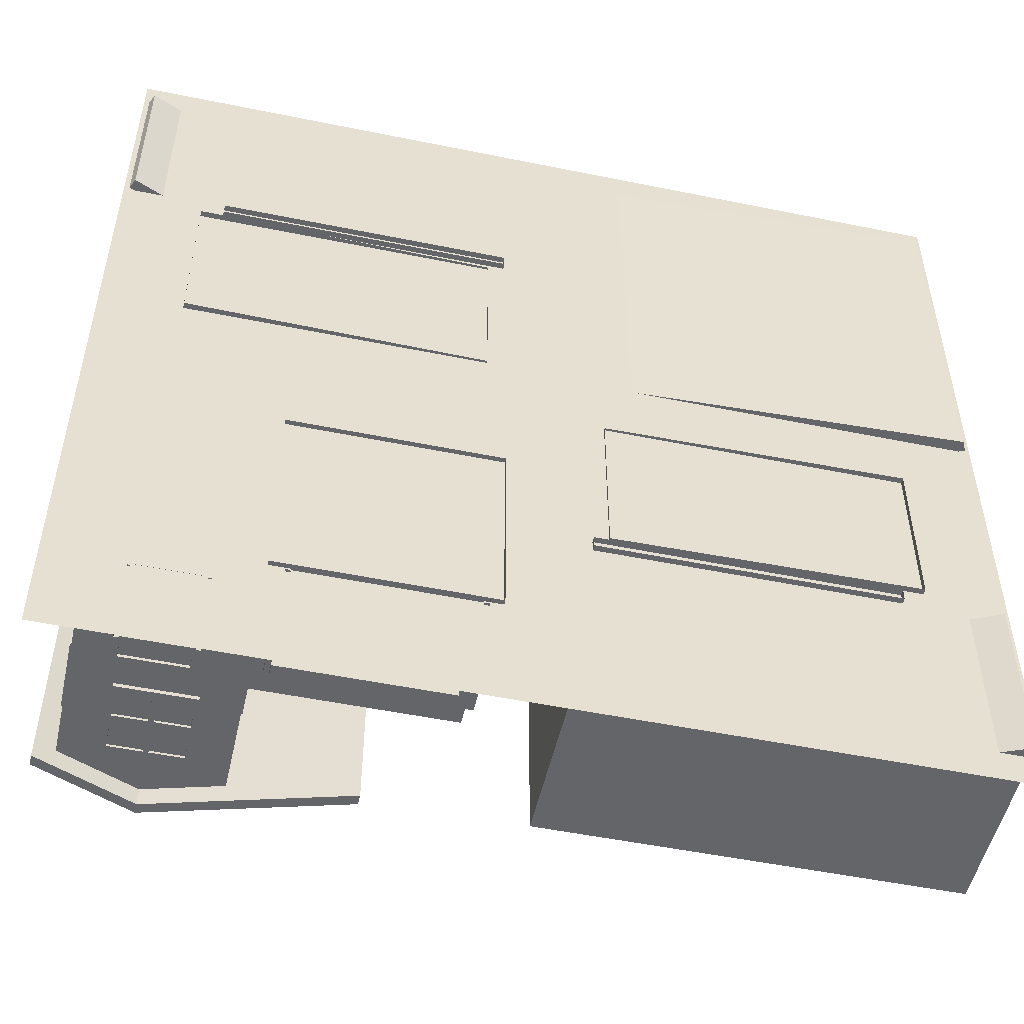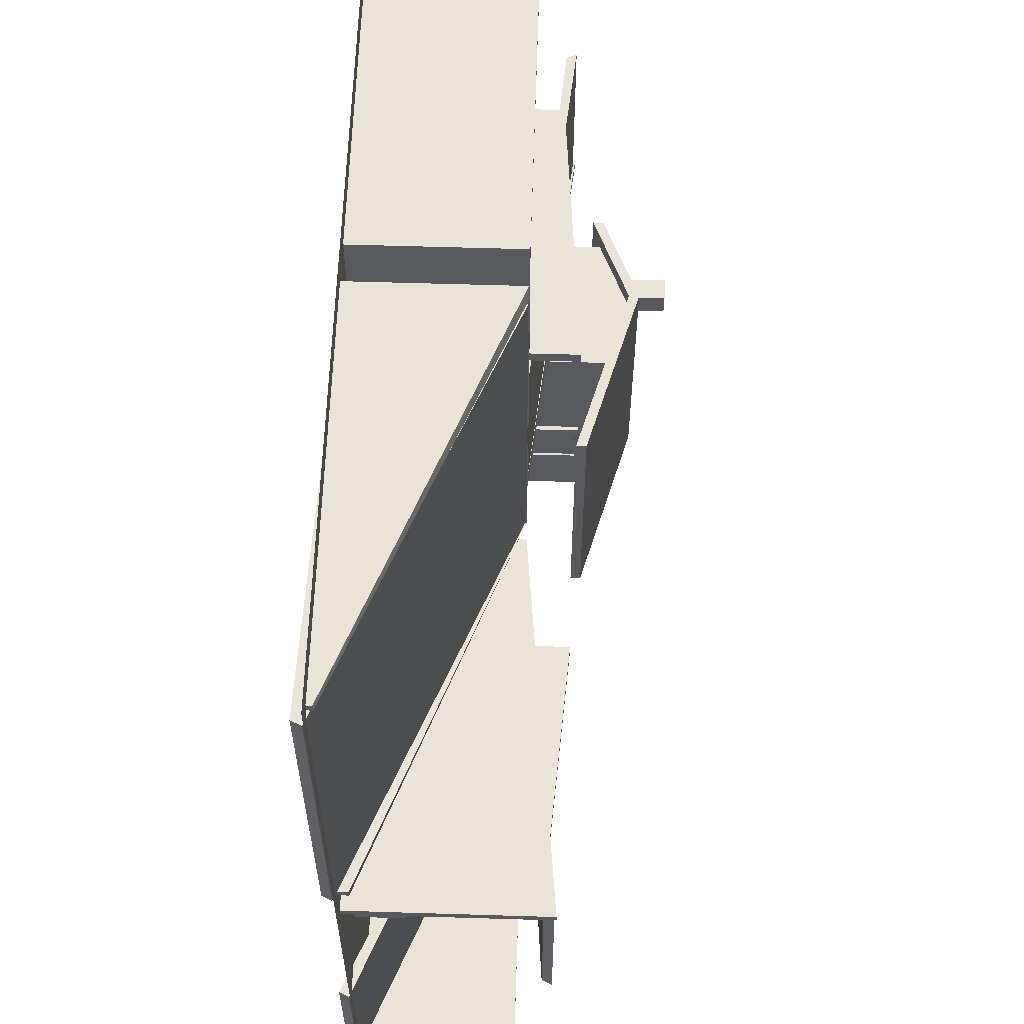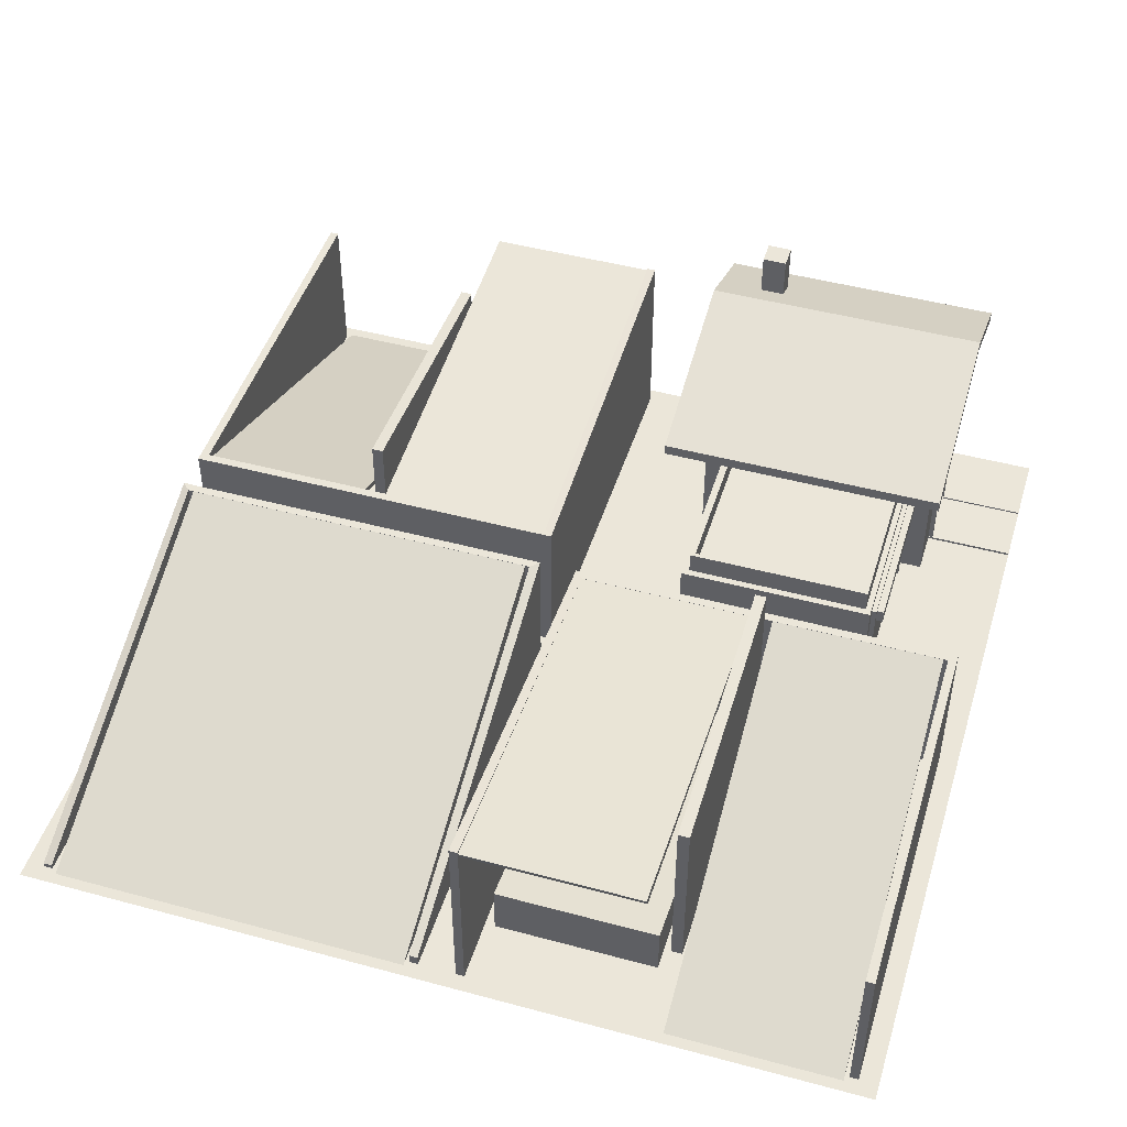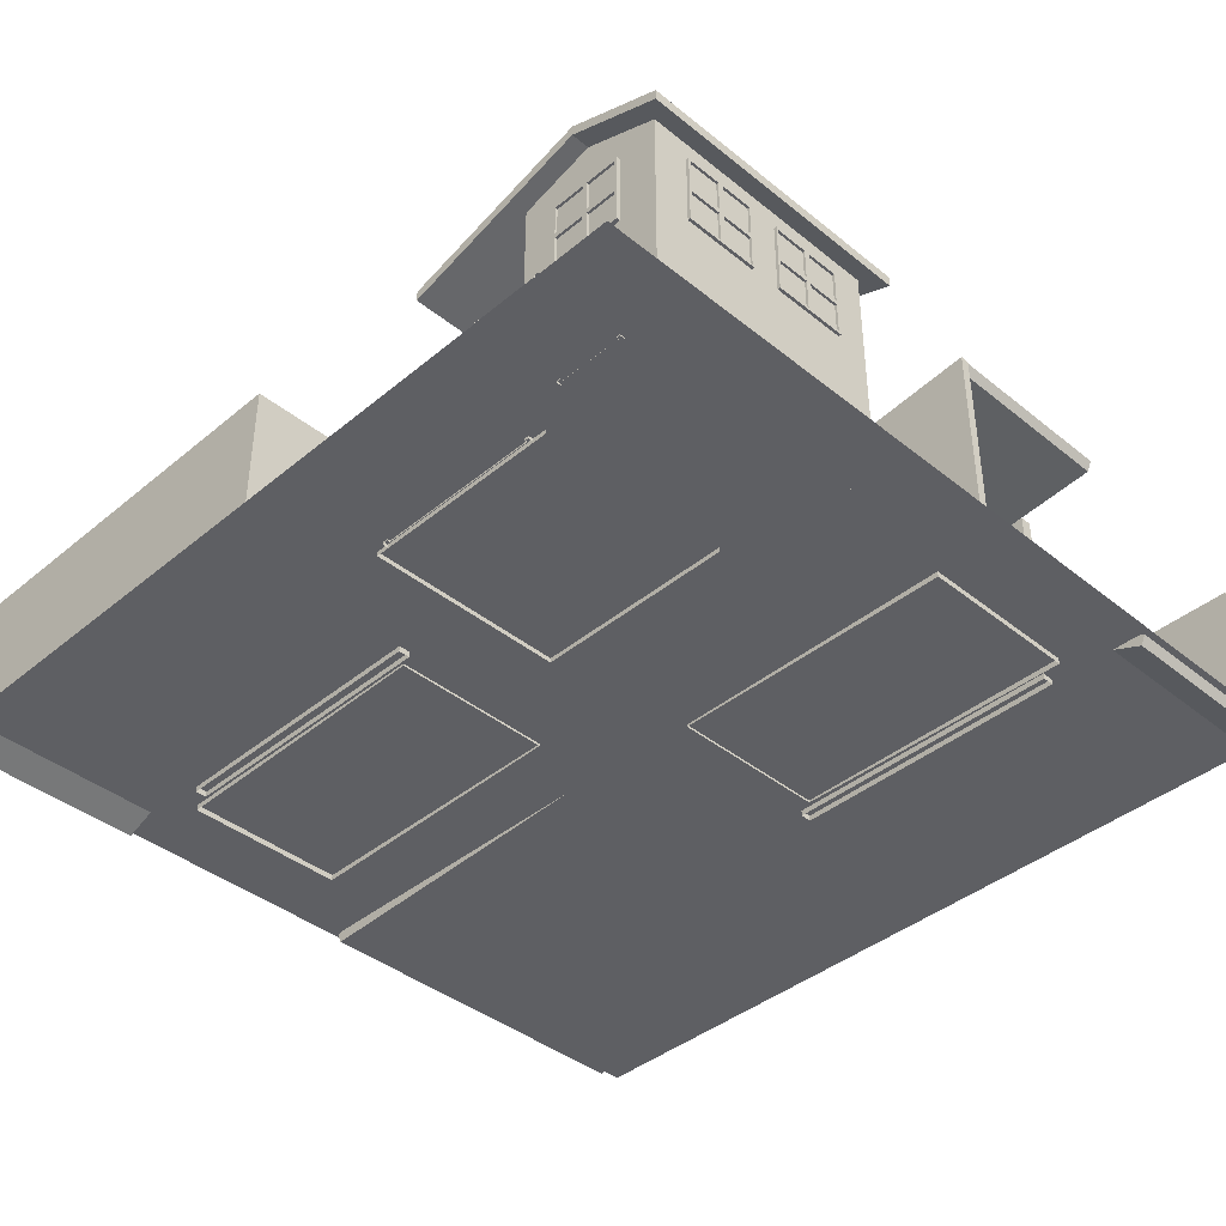
<metadata>
{"format":"obj","ext":"obj","renderer":"f3d","projection":"perspective","resolution":1024,"background":"white","views":[{"elev":-51.4,"azim":-12.5,"up":"+Z"},{"elev":59.8,"azim":91.8,"up":"+Z"},{"elev":46.9,"azim":107.0,"up":"+Y"},{"elev":-40.5,"azim":-134.6,"up":"+Y"}]}
</metadata>
<code>
o House.001_Plane.004
v -11.16 1e-06 -4.202
v -11.16 3e-06 -15.8
v -11.16 11.31 -15.8
v -11.16 11.31 -4.202
v -18.25 3e-06 -15.8
v -18.25 1e-06 -4.202
v -18.25 10.75 -4.202
v -18.25 10.75 -15.8
v -14.65 12.19 -4.202
v -13.32 3e-06 -15.8
v -16.61 3e-06 -15.8
v -14.65 12.19 -15.8
v -16.61 3e-06 -20
v -16.6 0.105 -15.8
v -16.6 0.105 -20
v -13.33 0.105 -15.8
v -13.33 0.105 -20
v -13.52 0.105 -20
v -13.52 0.105 -15.8
v -13.32 3e-06 -20
v -16.4 0.105 -15.8
v -13.52 0.03139 -15.8
v -16.4 0.03139 -15.8
v -16.4 0.105 -20
v -13.52 0.03139 -20
v -16.4 0.03139 -20
v -11.27 -0.2216 -14.59
v -11.27 5.874 -14.59
v -1.804 5.874 -14.59
v -1.804 -0.2216 -14.59
v -1.804 5.874 -5.344
v -1.804 -0.2216 -5.344
v -11.27 5.874 -5.344
v -11.27 -0.2216 -5.344
v -13.34 4.934 -16.01
v -13.34 -0.07187 -16.01
v -13.51 -0.01146 -16.01
v -13.51 4.743 -16.01
v -13.34 4.934 -15.74
v -13.34 -0.07187 -15.74
v -16.59 -0.07187 -16.01
v -16.59 4.934 -16.01
v -16.42 4.743 -16.01
v -16.42 -0.01146 -16.01
v -16.59 -0.07187 -15.74
v -16.59 4.934 -15.74
v -16.42 -0.01146 -15.88
v -16.42 4.743 -15.88
v -13.51 4.743 -15.88
v -13.51 -0.01146 -15.88
v -10.94 9.795 -10.22
v -10.94 5.734 -10.22
v -10.94 5.783 -10.36
v -10.94 9.64 -10.36
v -11.15 9.795 -10.22
v -11.15 5.734 -10.22
v -10.94 5.734 -12.85
v -10.94 9.795 -12.85
v -10.94 9.64 -12.71
v -10.94 5.783 -12.71
v -11.15 5.734 -12.85
v -11.15 9.795 -12.85
v -11.05 5.783 -12.71
v -11.05 9.64 -12.71
v -11.05 9.64 -10.36
v -11.05 5.783 -10.36
v -14.65 12.14 -16.67
v -5.741 9.648 -16.67
v -5.741 9.648 -3.334
v -14.65 12.14 -3.334
v -14.65 12.64 -16.67
v -14.65 12.64 -3.334
v -5.741 10.16 -3.334
v -5.741 10.16 -16.67
v -19.17 10.28 -16.67
v -19.17 10.28 -3.334
v -19.17 10.79 -3.334
v -19.17 10.79 -16.67
v -17.16 9.988 -6.562
v -17.16 14.03 -6.562
v -16.03 14.03 -6.562
v -16.03 9.988 -6.562
v -16.03 14.03 -5.432
v -16.03 9.988 -5.432
v -17.16 14.03 -5.432
v -17.16 9.988 -5.432
v -2.118 6.916 -5.676
v -2.118 6.916 -14.32
v -2.309 6.916 -14.1
v -2.309 6.916 -5.898
v -11.64 6.916 -5.676
v -11.45 6.916 -5.898
v -11.64 6.916 -14.32
v -11.45 6.916 -14.1
v -2.118 5.874 -5.676
v -2.309 5.874 -5.898
v -2.309 5.874 -14.1
v -2.118 5.874 -14.32
v -11.64 5.874 -5.676
v -11.45 5.874 -5.898
v -11.45 5.874 -14.1
v -11.64 5.874 -14.32
v -2.392 5.532 -14.8
v -2.392 -0.144 -14.8
v -2.631 -0.07549 -14.8
v -2.631 5.339 -14.8
v -2.392 5.532 -14.54
v -2.392 -0.144 -14.54
v -10.58 -0.144 -14.8
v -10.58 5.532 -14.8
v -10.34 5.339 -14.8
v -10.34 -0.07549 -14.8
v -10.58 -0.144 -14.54
v -10.58 5.532 -14.54
v -10.34 -0.07549 -14.67
v -10.34 5.339 -14.67
v -2.631 5.339 -14.67
v -2.631 -0.07549 -14.67
v -2.636 4.693 -14.8
v -10.34 4.693 -14.8
v -10.34 4.693 -15.13
v -2.636 4.693 -15.13
v -2.636 4.693 -14.67
v -10.34 4.693 -14.67
v -2.631 5.339 -15.13
v -10.34 5.339 -15.13
f 1 2 3 4
f 5 6 7 8
f 6 1 4 9 7
f 2 10 11 5 8 12 3
f 13 11 14 15
f 16 17 18 19
f 10 20 17 16
f 11 10 16 14
f 21 19 22 23
f 14 16 19 21
f 15 14 21 24
f 25 26 23 22
f 24 21 23 26
f 19 18 25 22
f 27 28 29 30
f 30 29 31 32
f 32 31 33 34
f 31 29 28 33
f 35 36 37 38
f 36 35 39 40
f 41 42 43 44
f 45 46 42 41
f 39 35 42 46
f 42 35 38 43
f 47 48 49 50
f 38 37 50 49
f 44 43 48 47
f 43 38 49 48
f 51 52 53 54
f 52 51 55 56
f 57 58 59 60
f 61 62 58 57
f 55 51 58 62
f 58 51 54 59
f 63 64 65 66
f 54 53 66 65
f 60 59 64 63
f 59 54 65 64
f 67 68 69 70
f 71 72 73 74
f 69 68 74 73
f 75 76 77 78
f 70 69 73 72
f 67 75 78 71
f 68 67 71 74
f 76 70 72 77
f 78 77 72 71
f 75 67 70 76
f 79 80 81 82
f 82 81 83 84
f 84 83 85 86
f 86 85 80 79
f 83 81 80 85
f 87 88 89 90
f 91 87 90 92
f 88 93 94 89
f 95 96 97 98
f 99 100 96 95
f 98 97 101 102
f 95 98 88 87
f 100 99 91 92
f 96 100 92 90
f 101 97 89 94
f 99 95 87 91
f 98 102 93 88
f 102 101 94 93
f 97 96 90 89
f 103 104 105 106
f 104 103 107 108
f 109 110 111 112
f 113 114 110 109
f 107 103 110 114
f 110 103 106 111
f 115 116 117 118
f 106 105 118 117
f 112 111 116 115
f 119 120 121 122
f 120 119 123 124
f 106 119 122 125
f 120 111 126 121
f 126 125 122 121
f 111 106 125 126
o Plane.002_Plane.004
v -20 3e-06 -20
v -20 0 0
v 0 0 0
v 0 3e-06 -20
f 127 128 129 130
o Plane.007_Plane.002
v 20 0 0
v 20 3e-06 -20
v 0 3e-06 -20
v 0 0 0
f 131 132 133 134
o Plane.008_Plane.001
v 0 -3e-06 20
v 0 0 0
v -20 0 0
v -20 -3e-06 20
f 135 136 137 138
o Cube.006_Cube.001
v 0.8871 0.02408 19.11
v 1.291 0.02408 18.71
v 19.26 0.02408 18.71
v 19.26 0.02408 19.11
v 19.26 0.02408 0.8871
v 19.26 0.02408 1.291
v 1.291 0.02408 1.291
v 0.8871 0.02408 0.8871
v 0.8871 7.425 0.8872
v 0.8871 7.425 19.11
v 1.291 7.425 18.71
v 1.291 7.425 1.291
v 19.26 0.5278 0.8871
v 19.26 0.5278 1.291
v 19.26 0.2658 19.11
v 19.26 0.2658 18.71
v 19.54 -0.5745 18.45
v 19.75 -0.1099 18.45
v 1.293 7.417 18.45
v 1.144 0.1074 18.45
v 1.293 7.417 1.499
v 1.144 0.1074 1.499
v 19.75 -0.1099 1.499
v 19.54 -0.5745 1.499
f 139 140 141 142
f 143 144 145 146
f 146 145 140 139
f 147 148 149 150
f 151 147 150 152
f 148 153 154 149
f 146 139 148 147
f 144 143 151 152
f 141 140 149 154
f 143 146 147 151
f 139 142 153 148
f 142 141 154 153
f 140 145 150 149
f 145 144 152 150
f 155 156 157 158
f 158 157 159 160
f 160 159 161 162
f 162 161 156 155
f 158 160 162 155
f 159 157 156 161
o Plane.009_Plane.001
v 20 -3e-06 20
v 20 0 0
v 0 0 0
v 0 -3e-06 20
f 163 164 165 166
o Cube.004_Cube.002_Cube.004_Cube.004
v 0.8871 0.02408 -0.8871
v 1.291 0.02408 -1.291
v 19.26 0.02408 -1.291
v 19.26 0.02408 -0.8871
v 19.26 0.02408 -19.11
v 19.26 0.02408 -18.71
v 1.291 0.02408 -18.71
v 0.8871 0.02408 -19.11
v 0.8871 7.425 -19.11
v 0.8871 7.425 -0.8871
v 1.291 7.425 -1.291
v 1.291 7.425 -18.71
v 19.26 7.425 -19.11
v 19.26 7.425 -18.71
v 19.26 9.222 -0.8871
v 19.26 9.222 -1.291
v 19.54 -0.5745 -10.5
v 19.75 -0.1099 -10.5
v 1.293 7.417 -10.5
v 1.144 7.201 -10.5
v 1.293 7.417 -18.5
v 1.144 7.201 -18.5
v 19.75 -0.1099 -18.5
v 19.54 -0.5745 -18.5
v 1.144 7.201 -1.246
v 1.293 7.417 -1.246
v 1.293 7.417 -9.435
v 1.144 7.201 -9.435
v 19.25 9.135 -9.435
v 19.04 8.671 -9.435
v 19.25 9.135 -1.246
v 19.04 8.671 -1.246
v 16.3 -0.2698 -1.746
v 16.3 2.488 -1.746
v 2.65 0.2605 -1.746
v 2.65 -0.1064 -1.746
v 2.65 0.2605 -9.377
v 2.65 -0.1064 -9.377
v 16.3 2.488 -9.377
v 16.3 -0.2698 -9.377
v 15.28 -0.2698 -10.23
v 15.28 8.649 -10.23
v 15.28 8.649 -9.696
v 15.28 -0.2698 -9.696
v 1.916 9.639 -9.696
v 1.916 -0.2698 -9.696
v 1.916 9.639 -10.23
v 1.916 -0.2698 -10.23
f 167 168 169 170
f 171 172 173 174
f 174 173 168 167
f 175 176 177 178
f 179 175 178 180
f 176 181 182 177
f 174 167 176 175
f 172 171 179 180
f 169 168 177 182
f 171 174 175 179
f 167 170 181 176
f 170 169 182 181
f 168 173 178 177
f 173 172 180 178
f 183 184 185 186
f 186 185 187 188
f 188 187 189 190
f 190 189 184 183
f 186 188 190 183
f 187 185 184 189
f 191 192 193 194
f 194 193 195 196
f 196 195 197 198
f 191 194 196 198
f 193 192 197 195
f 199 200 201 202
f 202 201 203 204
f 204 203 205 206
f 206 205 200 199
f 207 208 209 210
f 203 201 200 205
f 210 209 211 212
f 212 211 213 214
f 214 213 208 207
f 211 209 208 213
o Cube.004_Cube.001_Cube.004_Cube.005
v -0.8871 0.02408 0.8871
v -1.291 0.02408 1.291
v -19.26 0.02408 1.291
v -19.26 0.02408 0.8872
v -19.26 0.02408 19.11
v -19.26 0.02408 18.71
v -1.291 0.02408 18.71
v -0.8871 0.02408 19.11
v -0.8871 7.425 19.11
v -0.8871 7.425 0.8871
v -1.291 7.425 1.291
v -1.291 7.425 18.71
v -19.26 7.425 19.11
v -19.26 7.425 18.71
v -19.26 9.222 0.8872
v -19.26 9.222 1.291
v -19.54 -0.5745 10.5
v -19.75 -0.1099 10.5
v -1.293 7.417 10.5
v -1.144 7.201 10.5
v -1.293 7.417 18.5
v -1.144 7.201 18.5
v -19.75 -0.1099 18.5
v -19.54 -0.5745 18.5
v -1.144 7.201 1.246
v -1.293 7.417 1.246
v -1.293 7.417 9.435
v -1.144 7.201 9.435
v -19.25 9.135 9.435
v -19.04 8.671 9.435
v -19.25 9.135 1.246
v -19.04 8.671 1.246
v -16.3 -0.2698 1.746
v -16.3 2.488 1.746
v -2.65 0.2605 1.746
v -2.65 -0.1064 1.746
v -2.65 0.2605 9.377
v -2.65 -0.1064 9.377
v -16.3 2.488 9.377
v -16.3 -0.2698 9.377
v -15.28 -0.2698 10.23
v -15.28 8.649 10.23
v -15.28 8.649 9.696
v -15.28 -0.2698 9.696
v -1.916 9.639 9.696
v -1.916 -0.2698 9.696
v -1.916 9.639 10.23
v -1.916 -0.2698 10.23
f 215 216 217 218
f 219 220 221 222
f 222 221 216 215
f 223 224 225 226
f 227 223 226 228
f 224 229 230 225
f 222 215 224 223
f 220 219 227 228
f 217 216 225 230
f 219 222 223 227
f 215 218 229 224
f 218 217 230 229
f 216 221 226 225
f 221 220 228 226
f 231 232 233 234
f 234 233 235 236
f 236 235 237 238
f 238 237 232 231
f 234 236 238 231
f 235 233 232 237
f 239 240 241 242
f 242 241 243 244
f 244 243 245 246
f 239 242 244 246
f 241 240 245 243
f 247 248 249 250
f 250 249 251 252
f 252 251 253 254
f 254 253 248 247
f 255 256 257 258
f 251 249 248 253
f 258 257 259 260
f 260 259 261 262
f 262 261 256 255
f 259 257 256 261
o Cube.004_Cube.067
v -12.92 6.403 -15.97
v -12.92 9.888 -15.97
v -12.92 6.403 -15.77
v -12.92 9.888 -15.77
v -16.4 6.403 -15.97
v -16.4 9.888 -15.97
v -16.4 6.403 -15.77
v -16.4 9.888 -15.77
v -12.92 8.145 -15.97
v -16.4 8.145 -15.97
v -14.66 6.403 -15.97
v -14.66 9.888 -15.97
v -14.66 8.145 -15.97
v -14.54 8.263 -15.97
v -14.54 9.77 -15.97
v -13.04 9.77 -15.97
v -13.04 8.263 -15.97
v -14.54 6.521 -15.97
v -14.54 8.027 -15.97
v -13.04 8.027 -15.97
v -13.04 6.521 -15.97
v -16.28 6.521 -15.97
v -16.28 8.027 -15.97
v -14.78 8.027 -15.97
v -14.78 6.521 -15.97
v -16.28 8.263 -15.97
v -16.28 9.77 -15.97
v -14.78 9.77 -15.97
v -14.78 8.263 -15.97
v -14.54 9.77 -15.86
v -14.54 8.263 -15.86
v -13.04 9.77 -15.86
v -13.04 8.263 -15.86
v -14.54 8.027 -15.86
v -14.54 6.521 -15.86
v -13.04 8.027 -15.86
v -13.04 6.521 -15.86
v -16.28 8.027 -15.86
v -16.28 6.521 -15.86
v -14.78 8.027 -15.86
v -14.78 6.521 -15.86
v -16.28 9.77 -15.86
v -16.28 8.263 -15.86
v -14.78 9.77 -15.86
v -14.78 8.263 -15.86
f 263 271 264 266 265
f 265 266 270 269
f 269 270 268 272 267
f 265 269 267 273 263
f 270 266 264 274 268
f 283 280 297 299
f 274 277 276 275
f 264 278 277 274
f 271 279 278 264
f 275 276 279 271
f 286 287 303 302
f 275 281 280 273
f 271 282 281 275
f 263 283 282 271
f 273 280 283 263
f 279 276 293 295
f 272 285 284 267
f 275 286 285 272
f 273 287 286 275
f 267 284 287 273
f 289 290 306 304
f 268 289 288 272
f 274 290 289 268
f 275 291 290 274
f 272 288 291 275
f 290 291 307 306
f 287 284 301 303
f 291 288 305 307
f 276 277 292 293
f 280 281 296 297
f 277 278 294 292
f 284 285 300 301
f 281 282 298 296
f 288 289 304 305
f 278 279 295 294
f 285 286 302 300
f 282 283 299 298
f 305 304 306 307
f 301 300 302 303
f 297 296 298 299
f 293 292 294 295
o Cube.006_Cube.068
v -18.39 6.262 -14.11
v -18.39 9.746 -14.11
v -18.19 6.262 -14.11
v -18.19 9.746 -14.11
v -18.39 6.262 -10.63
v -18.39 9.746 -10.63
v -18.19 6.262 -10.63
v -18.19 9.746 -10.63
v -18.39 8.004 -14.11
v -18.39 8.004 -10.63
v -18.39 6.262 -12.37
v -18.39 9.746 -12.37
v -18.39 8.004 -12.37
v -18.39 8.122 -12.49
v -18.39 9.628 -12.49
v -18.39 9.628 -13.99
v -18.39 8.122 -13.99
v -18.39 6.38 -12.49
v -18.39 7.886 -12.49
v -18.39 7.886 -13.99
v -18.39 6.38 -13.99
v -18.39 6.38 -10.75
v -18.39 7.886 -10.75
v -18.39 7.886 -12.25
v -18.39 6.38 -12.25
v -18.39 8.122 -10.75
v -18.39 9.628 -10.75
v -18.39 9.628 -12.25
v -18.39 8.122 -12.25
v -18.28 9.628 -12.49
v -18.28 8.122 -12.49
v -18.28 9.628 -13.99
v -18.28 8.122 -13.99
v -18.28 7.886 -12.49
v -18.28 6.38 -12.49
v -18.28 7.886 -13.99
v -18.28 6.38 -13.99
v -18.28 7.886 -10.75
v -18.28 6.38 -10.75
v -18.28 7.886 -12.25
v -18.28 6.38 -12.25
v -18.28 9.628 -10.75
v -18.28 8.122 -10.75
v -18.28 9.628 -12.25
v -18.28 8.122 -12.25
f 308 316 309 311 310
f 310 311 315 314
f 314 315 313 317 312
f 310 314 312 318 308
f 315 311 309 319 313
f 328 325 342 344
f 319 322 321 320
f 309 323 322 319
f 316 324 323 309
f 320 321 324 316
f 331 332 348 347
f 320 326 325 318
f 316 327 326 320
f 308 328 327 316
f 318 325 328 308
f 324 321 338 340
f 317 330 329 312
f 320 331 330 317
f 318 332 331 320
f 312 329 332 318
f 334 335 351 349
f 313 334 333 317
f 319 335 334 313
f 320 336 335 319
f 317 333 336 320
f 335 336 352 351
f 332 329 346 348
f 336 333 350 352
f 321 322 337 338
f 325 326 341 342
f 322 323 339 337
f 329 330 345 346
f 326 327 343 341
f 333 334 349 350
f 323 324 340 339
f 330 331 347 345
f 327 328 344 343
f 350 349 351 352
f 346 345 347 348
f 342 341 343 344
f 338 337 339 340
o Cube.007_Cube.069
v -18.39 6.262 -9.219
v -18.39 9.746 -9.219
v -18.19 6.262 -9.219
v -18.19 9.746 -9.219
v -18.39 6.262 -5.735
v -18.39 9.746 -5.735
v -18.19 6.262 -5.735
v -18.19 9.746 -5.735
v -18.39 8.004 -9.219
v -18.39 8.004 -5.735
v -18.39 6.262 -7.477
v -18.39 9.746 -7.477
v -18.39 8.004 -7.477
v -18.39 8.122 -7.595
v -18.39 9.628 -7.595
v -18.39 9.628 -9.101
v -18.39 8.122 -9.101
v -18.39 6.38 -7.595
v -18.39 7.886 -7.595
v -18.39 7.886 -9.101
v -18.39 6.38 -9.101
v -18.39 6.38 -5.853
v -18.39 7.886 -5.853
v -18.39 7.886 -7.359
v -18.39 6.38 -7.359
v -18.39 8.122 -5.853
v -18.39 9.628 -5.853
v -18.39 9.628 -7.359
v -18.39 8.122 -7.359
v -18.28 9.628 -7.595
v -18.28 8.122 -7.595
v -18.28 9.628 -9.101
v -18.28 8.122 -9.101
v -18.28 7.886 -7.595
v -18.28 6.38 -7.595
v -18.28 7.886 -9.101
v -18.28 6.38 -9.101
v -18.28 7.886 -5.853
v -18.28 6.38 -5.853
v -18.28 7.886 -7.359
v -18.28 6.38 -7.359
v -18.28 9.628 -5.853
v -18.28 8.122 -5.853
v -18.28 9.628 -7.359
v -18.28 8.122 -7.359
f 353 361 354 356 355
f 355 356 360 359
f 359 360 358 362 357
f 355 359 357 363 353
f 360 356 354 364 358
f 373 370 387 389
f 364 367 366 365
f 354 368 367 364
f 361 369 368 354
f 365 366 369 361
f 376 377 393 392
f 365 371 370 363
f 361 372 371 365
f 353 373 372 361
f 363 370 373 353
f 369 366 383 385
f 362 375 374 357
f 365 376 375 362
f 363 377 376 365
f 357 374 377 363
f 379 380 396 394
f 358 379 378 362
f 364 380 379 358
f 365 381 380 364
f 362 378 381 365
f 380 381 397 396
f 377 374 391 393
f 381 378 395 397
f 366 367 382 383
f 370 371 386 387
f 367 368 384 382
f 374 375 390 391
f 371 372 388 386
f 378 379 394 395
f 368 369 385 384
f 375 376 392 390
f 372 373 389 388
f 395 394 396 397
f 391 390 392 393
f 387 386 388 389
f 383 382 384 385

</code>
